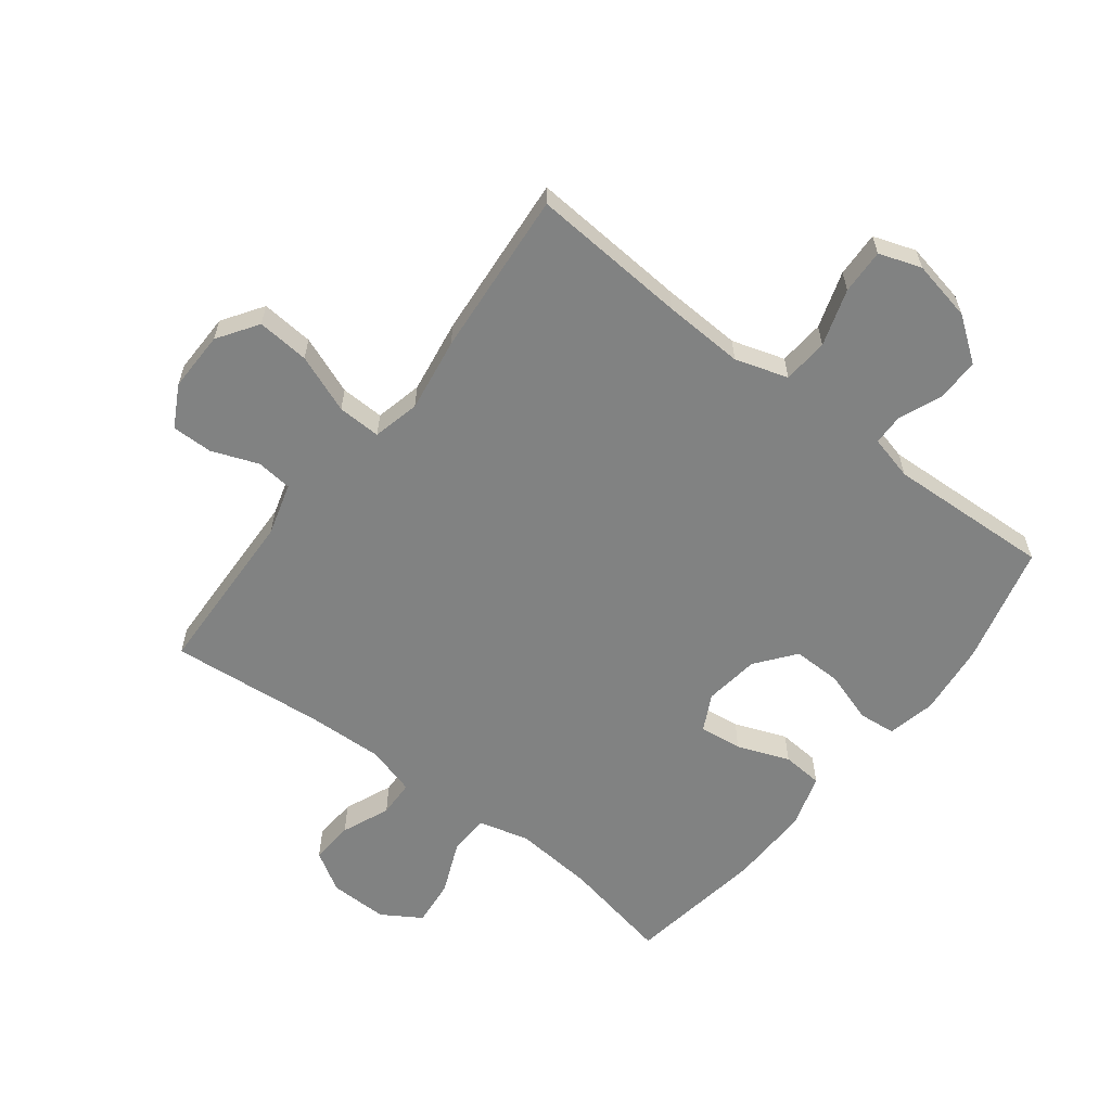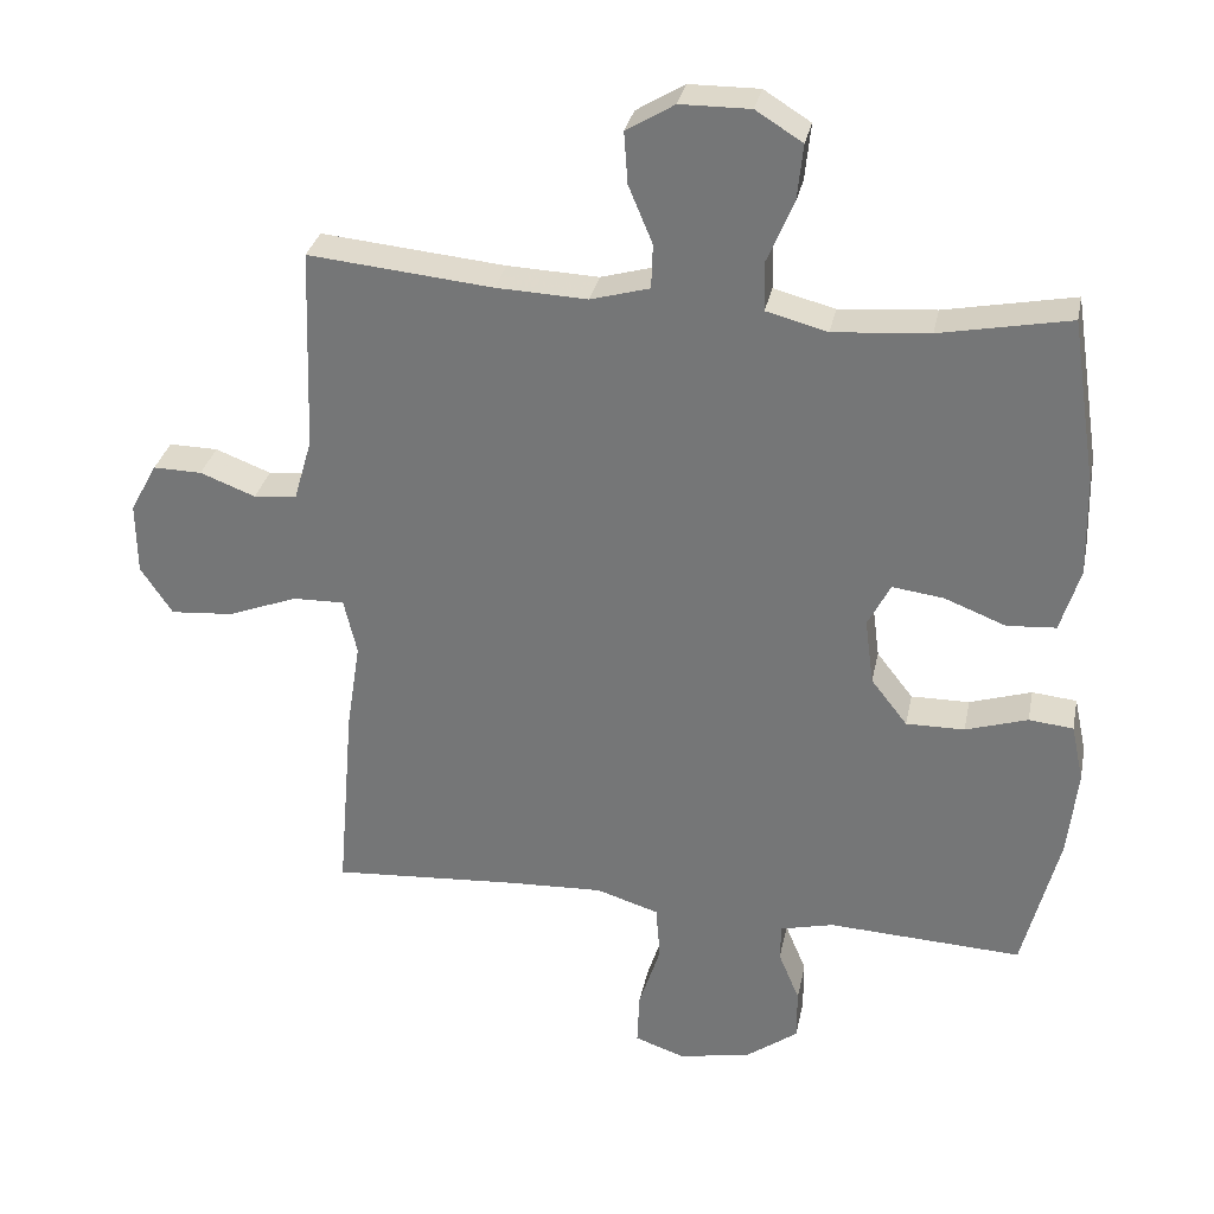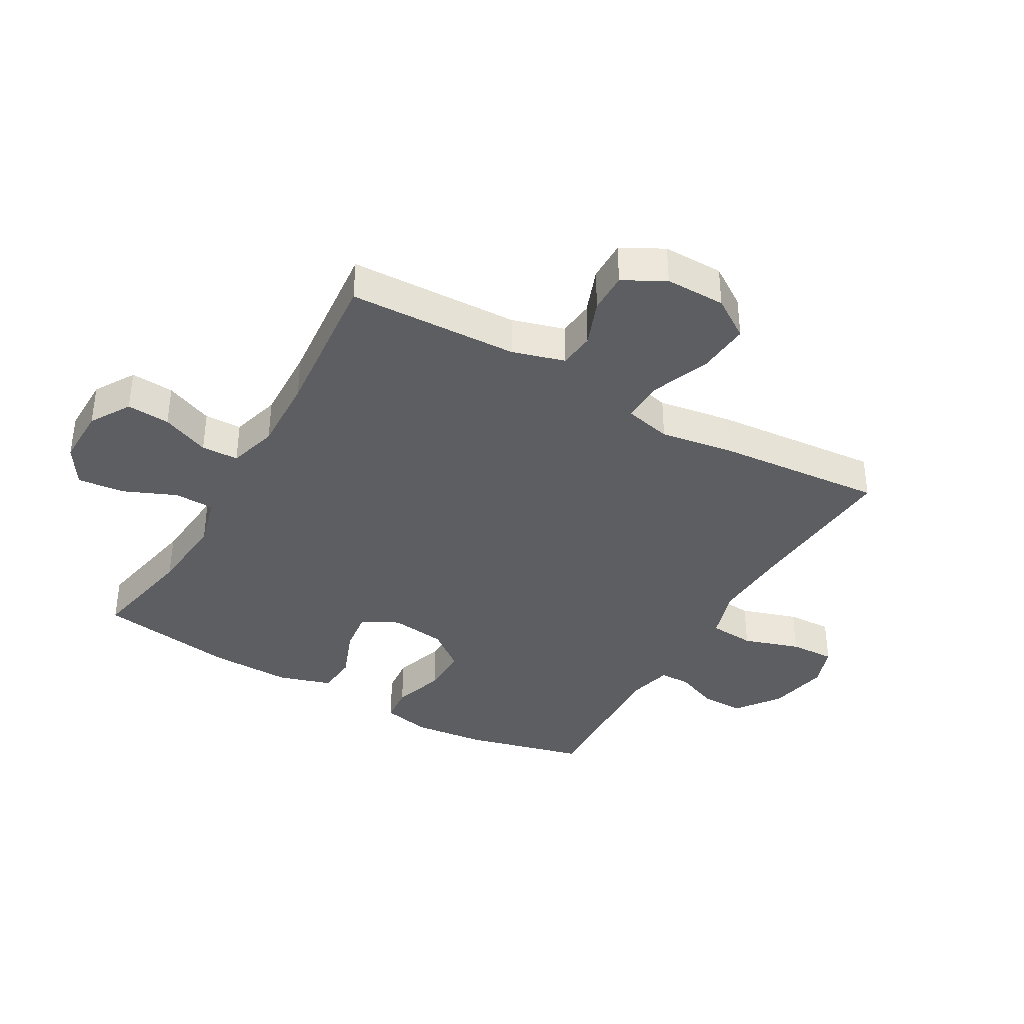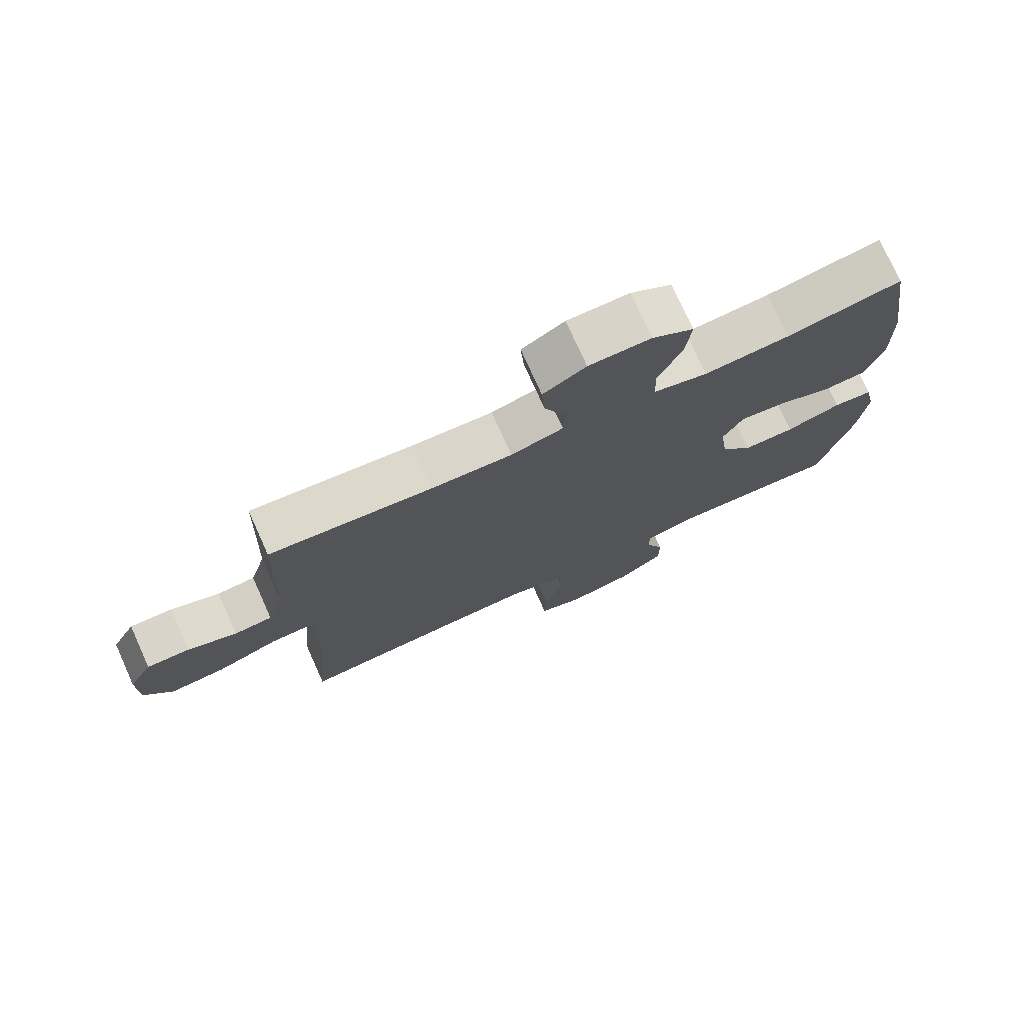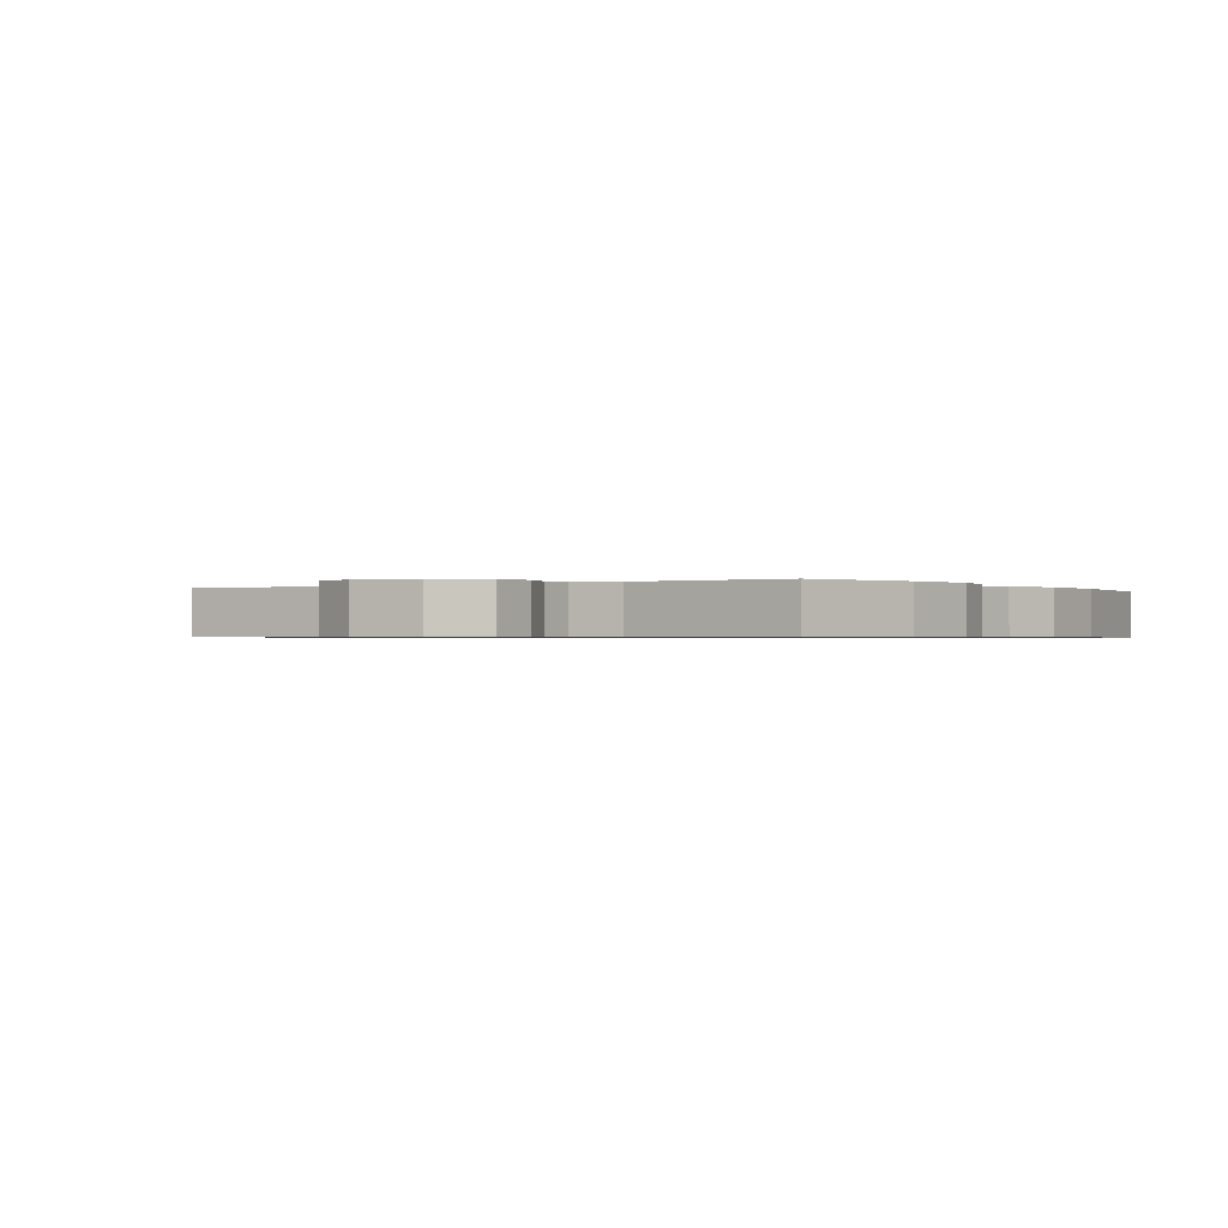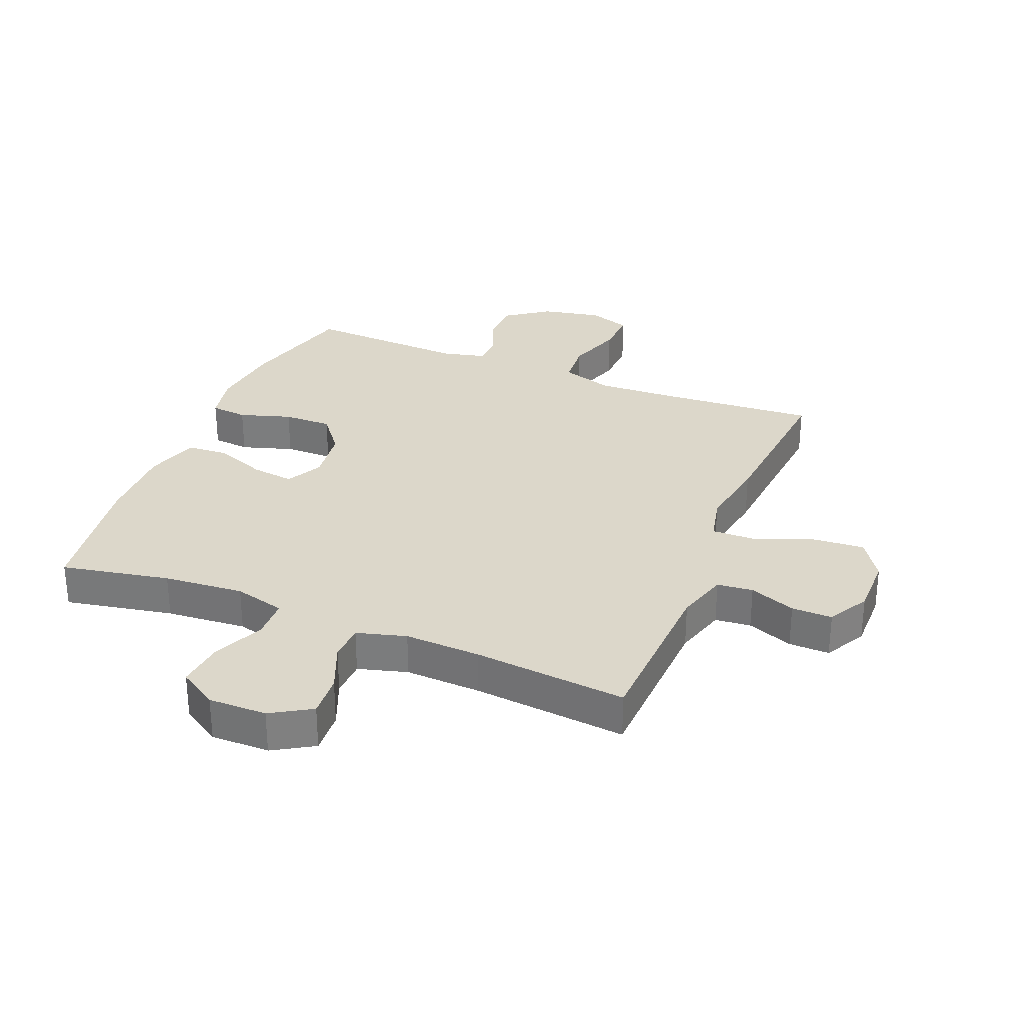
<metadata>
{"format":"obj","ext":"obj","renderer":"f3d","projection":"perspective","resolution":1024,"background":"white","views":[{"elev":-60.6,"azim":142.3,"up":"+Y"},{"elev":31.3,"azim":-168.6,"up":"+Z"},{"elev":-37.7,"azim":60.2,"up":"+Y"},{"elev":75.6,"azim":155.8,"up":"+Z"},{"elev":-0.6,"azim":-145.8,"up":"+Y"},{"elev":30.4,"azim":22.3,"up":"+Y"}]}
</metadata>
<code>
v 0.5 0.07 -0.5
v 0.243 0.07 -0.482
v 0.111 0.07 -0.476
v 0.025 0.07 -0.503
v 0.019 0.07 -0.578
v 0.049 0.07 -0.671
v 0.052 0.07 -0.745
v -0.017 0.07 -0.769
v -0.117 0.07 -0.749
v -0.188 0.07 -0.697
v -0.188 0.07 -0.626
v -0.159 0.07 -0.556
v -0.16 0.07 -0.505
v -0.233 0.07 -0.487
v -0.5 0.07 -0.5
v -0.55 0.07 -0.304
v -0.563 0.07 -0.184
v -0.546 0.07 -0.105
v -0.485 0.07 -0.099
v -0.4 0.07 -0.126
v -0.32 0.07 -0.127
v -0.27 0.07 -0.063
v -0.258 0.07 0.028
v -0.289 0.07 0.088
v -0.359 0.07 0.079
v -0.444 0.07 0.046
v -0.511 0.07 0.051
v -0.538 0.07 0.139
v -0.535 0.07 0.273
v -0.5 0.07 0.5
v -0.322 0.07 0.465
v -0.19 0.07 0.454
v -0.106 0.07 0.476
v -0.104 0.07 0.542
v -0.141 0.07 0.629
v -0.149 0.07 0.706
v -0.085 0.07 0.746
v 0.011 0.07 0.745
v 0.077 0.07 0.705
v 0.072 0.07 0.634
v 0.039 0.07 0.555
v 0.041 0.07 0.494
v 0.122 0.07 0.471
v 0.247 0.07 0.476
v 0.5 0.07 0.5
v 0.51 0.07 0.221
v 0.535 0.07 0.135
v 0.594 0.07 0.129
v 0.67 0.07 0.158
v 0.737 0.07 0.159
v 0.774 0.07 0.091
v 0.773 0.07 -0.008
v 0.729 0.07 -0.074
v 0.643 0.07 -0.067
v 0.547 0.07 -0.03
v 0.476 0.07 -0.028
v 0.458 0.07 -0.105
v 0.477 0.07 -0.227
v 0.5 0 -0.5
v 0.243 0 -0.482
v 0.111 0 -0.476
v 0.025 0 -0.503
v 0.019 0 -0.578
v 0.049 0 -0.671
v 0.052 0 -0.745
v -0.017 0 -0.769
v -0.117 0 -0.749
v -0.188 0 -0.697
v -0.188 0 -0.626
v -0.159 0 -0.556
v -0.16 0 -0.505
v -0.233 0 -0.487
v -0.5 0 -0.5
v -0.55 0 -0.304
v -0.563 0 -0.184
v -0.546 0 -0.105
v -0.485 0 -0.099
v -0.4 0 -0.126
v -0.32 0 -0.127
v -0.27 0 -0.063
v -0.258 0 0.028
v -0.289 0 0.088
v -0.359 0 0.079
v -0.444 0 0.046
v -0.511 0 0.051
v -0.538 0 0.139
v -0.535 0 0.273
v -0.5 0 0.5
v -0.322 0 0.465
v -0.19 0 0.454
v -0.106 0 0.476
v -0.104 0 0.542
v -0.141 0 0.629
v -0.149 0 0.706
v -0.085 0 0.746
v 0.011 0 0.745
v 0.077 0 0.705
v 0.072 0 0.634
v 0.039 0 0.555
v 0.041 0 0.494
v 0.122 0 0.471
v 0.247 0 0.476
v 0.5 0 0.5
v 0.51 0 0.221
v 0.535 0 0.135
v 0.594 0 0.129
v 0.67 0 0.158
v 0.737 0 0.159
v 0.774 0 0.091
v 0.773 0 -0.008
v 0.729 0 -0.074
v 0.643 0 -0.067
v 0.547 0 -0.03
v 0.476 0 -0.028
v 0.458 0 -0.105
v 0.477 0 -0.227
f 57 58 1 2
f 56 57 2 3
f 52 53 54 55
f 52 55 56
f 51 52 56
f 48 49 50 51
f 47 48 51 56
f 46 47 56 3
f 44 45 46 3
f 38 39 40 41
f 38 41 42
f 37 38 42
f 34 35 36 37
f 33 34 37 42
f 32 33 42 43
f 28 29 30 31
f 28 31 32
f 25 26 27 28
f 24 25 28 32
f 23 24 32 43
f 17 18 19 20
f 17 20 21
f 14 15 16 17
f 13 14 17 21
f 9 10 11 12
f 9 12 13
f 8 9 13
f 5 6 7 8
f 4 5 8 13
f 22 23 43 44
f 13 21 22 44
f 3 4 13 44
f 60 59 116 115
f 61 60 115 114
f 113 112 111 110
f 114 113 110
f 114 110 109
f 109 108 107 106
f 114 109 106 105
f 61 114 105 104
f 61 104 103 102
f 99 98 97 96
f 100 99 96
f 100 96 95
f 95 94 93 92
f 100 95 92 91
f 101 100 91 90
f 89 88 87 86
f 90 89 86
f 86 85 84 83
f 90 86 83 82
f 101 90 82 81
f 78 77 76 75
f 79 78 75
f 75 74 73 72
f 79 75 72 71
f 70 69 68 67
f 71 70 67
f 71 67 66
f 66 65 64 63
f 71 66 63 62
f 102 101 81 80
f 102 80 79 71
f 102 71 62 61
f 1 59 60 2
f 2 60 61 3
f 3 61 62 4
f 4 62 63 5
f 5 63 64 6
f 6 64 65 7
f 7 65 66 8
f 8 66 67 9
f 9 67 68 10
f 10 68 69 11
f 11 69 70 12
f 12 70 71 13
f 13 71 72 14
f 14 72 73 15
f 15 73 74 16
f 16 74 75 17
f 17 75 76 18
f 18 76 77 19
f 19 77 78 20
f 20 78 79 21
f 21 79 80 22
f 22 80 81 23
f 23 81 82 24
f 24 82 83 25
f 25 83 84 26
f 26 84 85 27
f 27 85 86 28
f 28 86 87 29
f 29 87 88 30
f 30 88 89 31
f 31 89 90 32
f 32 90 91 33
f 33 91 92 34
f 34 92 93 35
f 35 93 94 36
f 36 94 95 37
f 37 95 96 38
f 38 96 97 39
f 39 97 98 40
f 40 98 99 41
f 41 99 100 42
f 42 100 101 43
f 43 101 102 44
f 44 102 103 45
f 45 103 104 46
f 46 104 105 47
f 47 105 106 48
f 48 106 107 49
f 49 107 108 50
f 50 108 109 51
f 51 109 110 52
f 52 110 111 53
f 53 111 112 54
f 54 112 113 55
f 55 113 114 56
f 56 114 115 57
f 57 115 116 58
f 58 116 59 1

</code>
